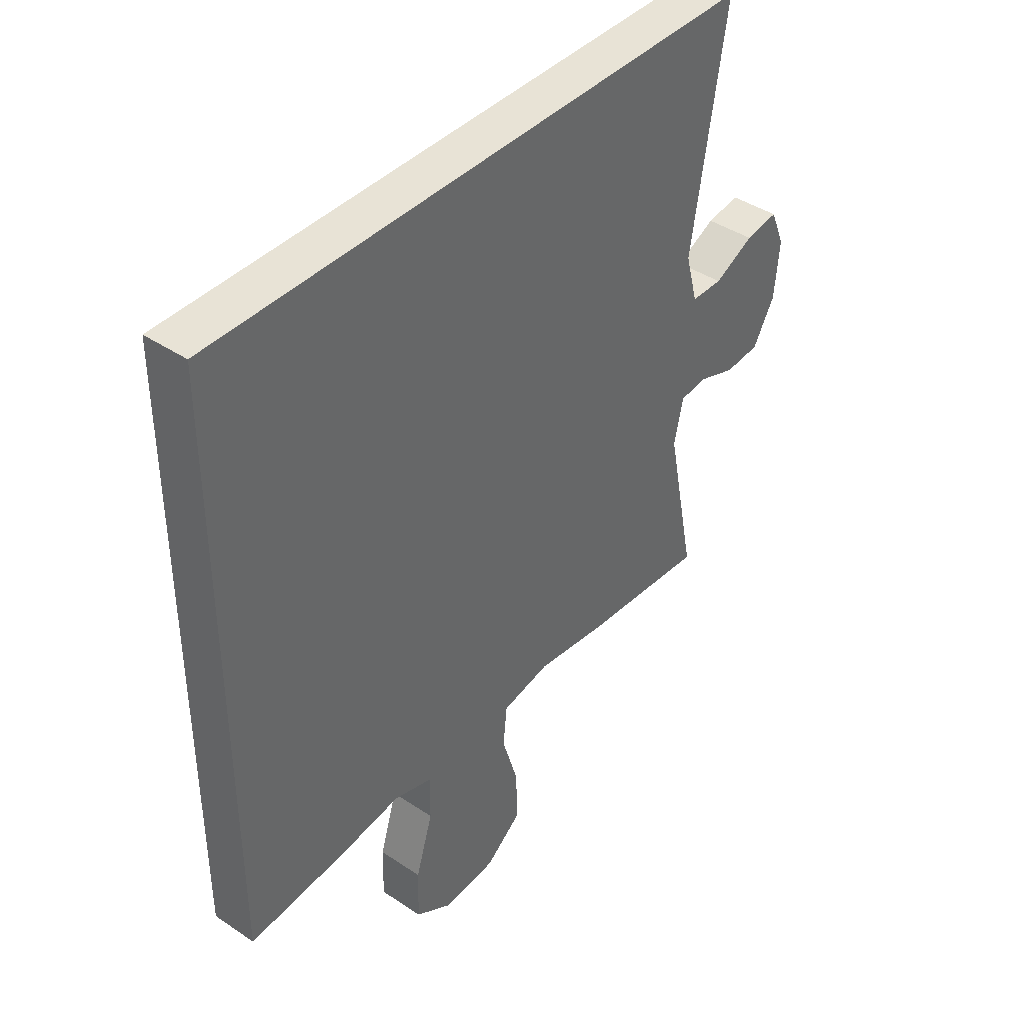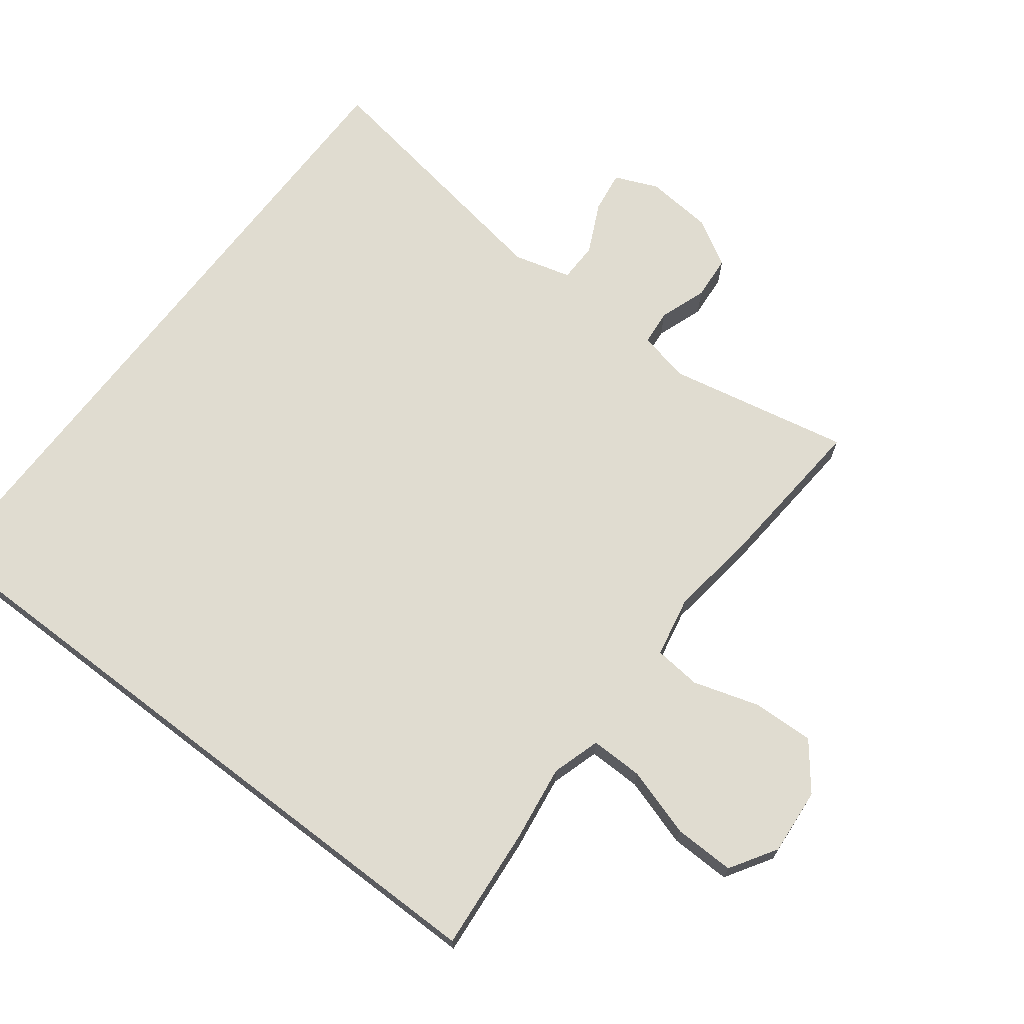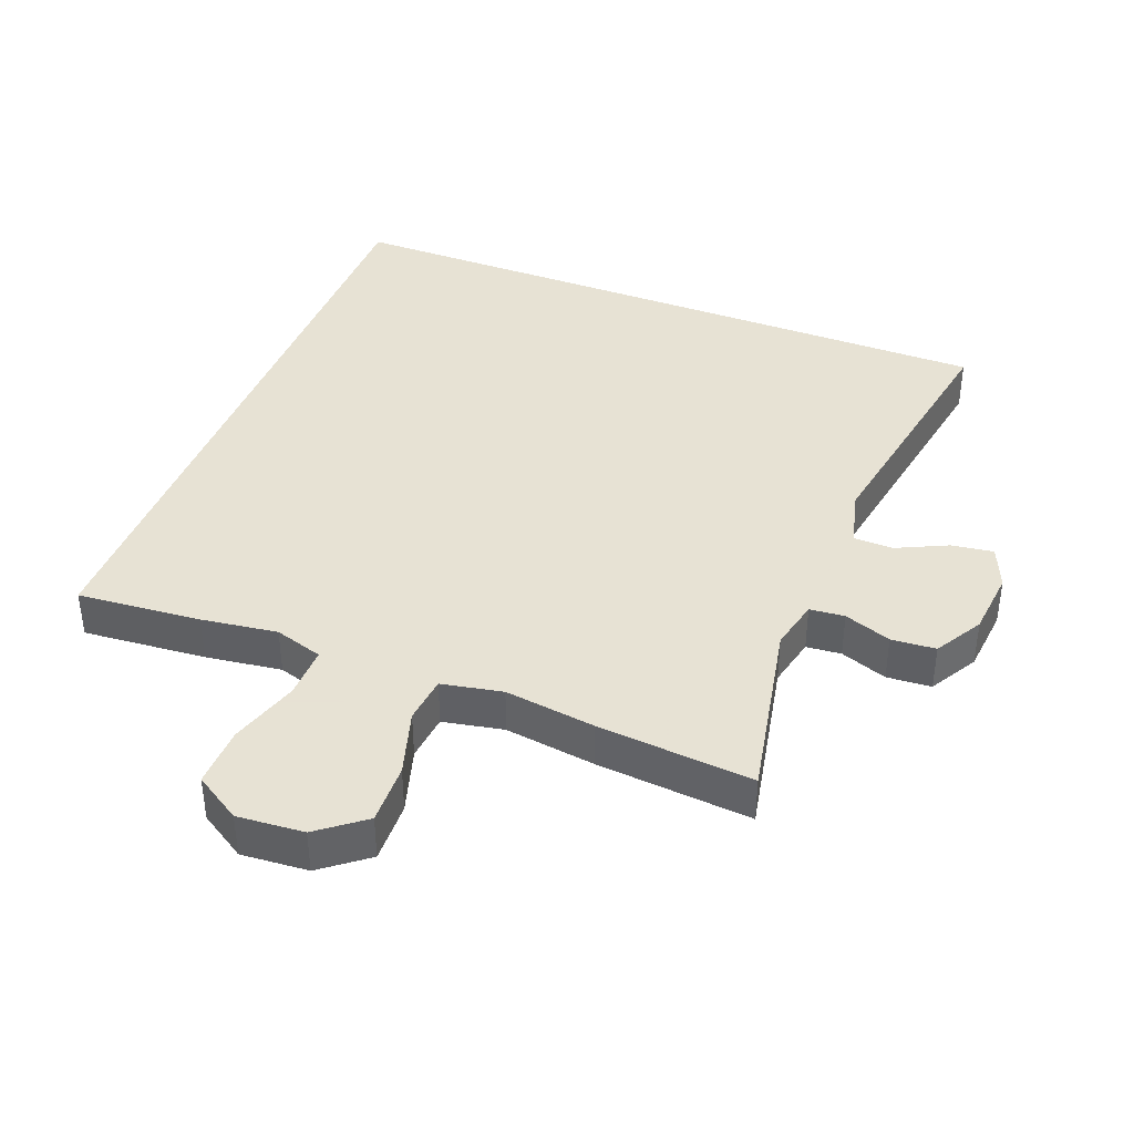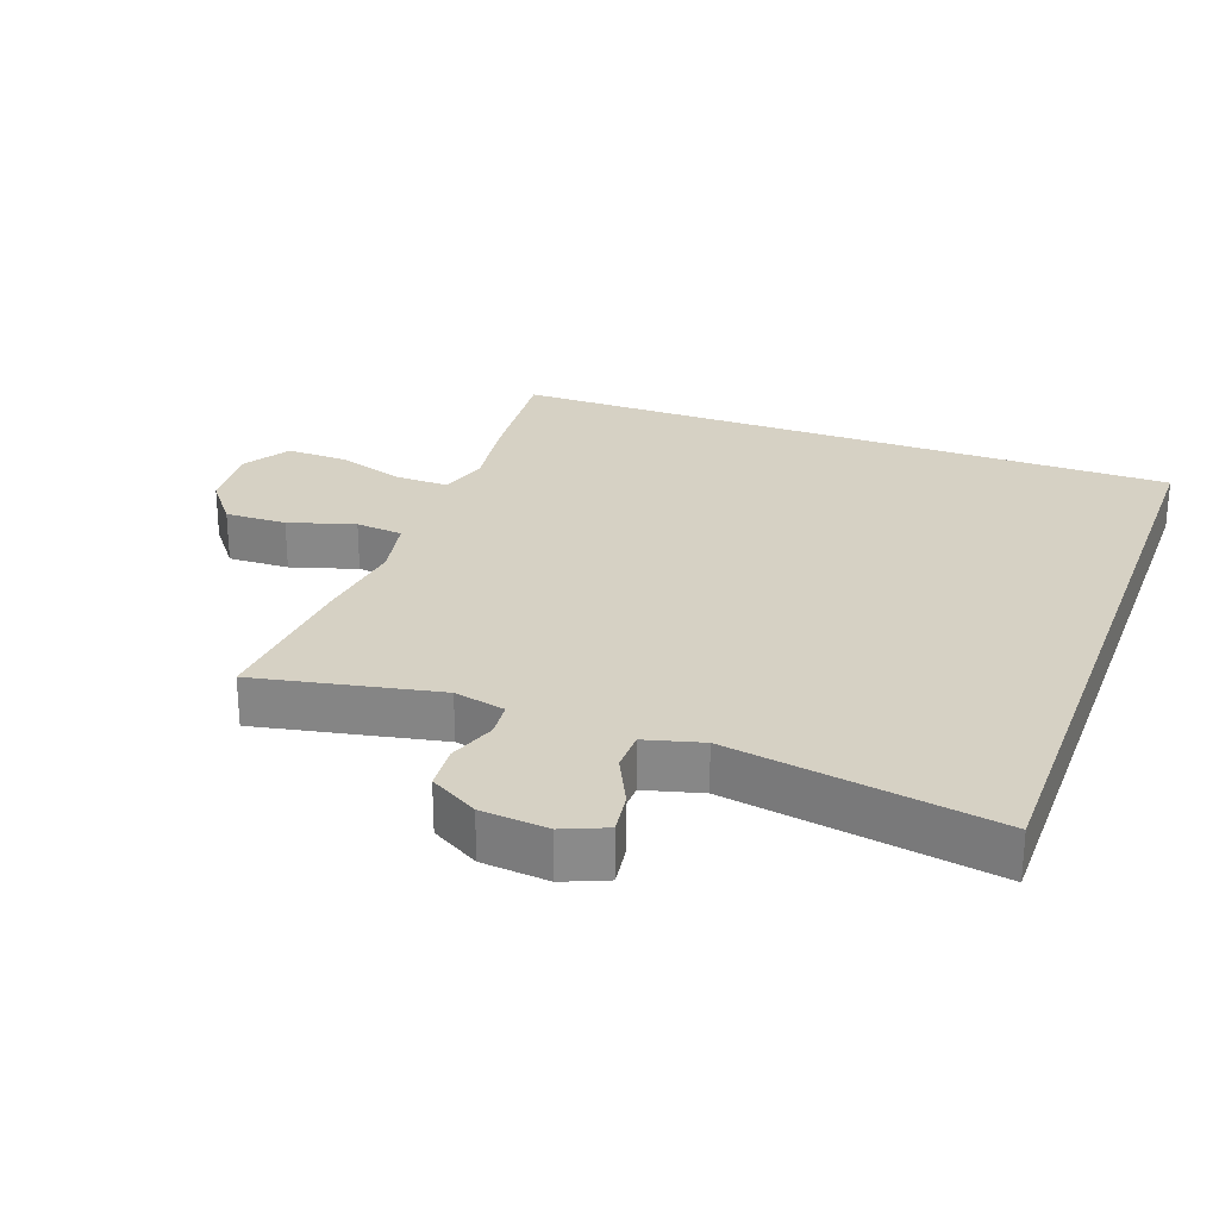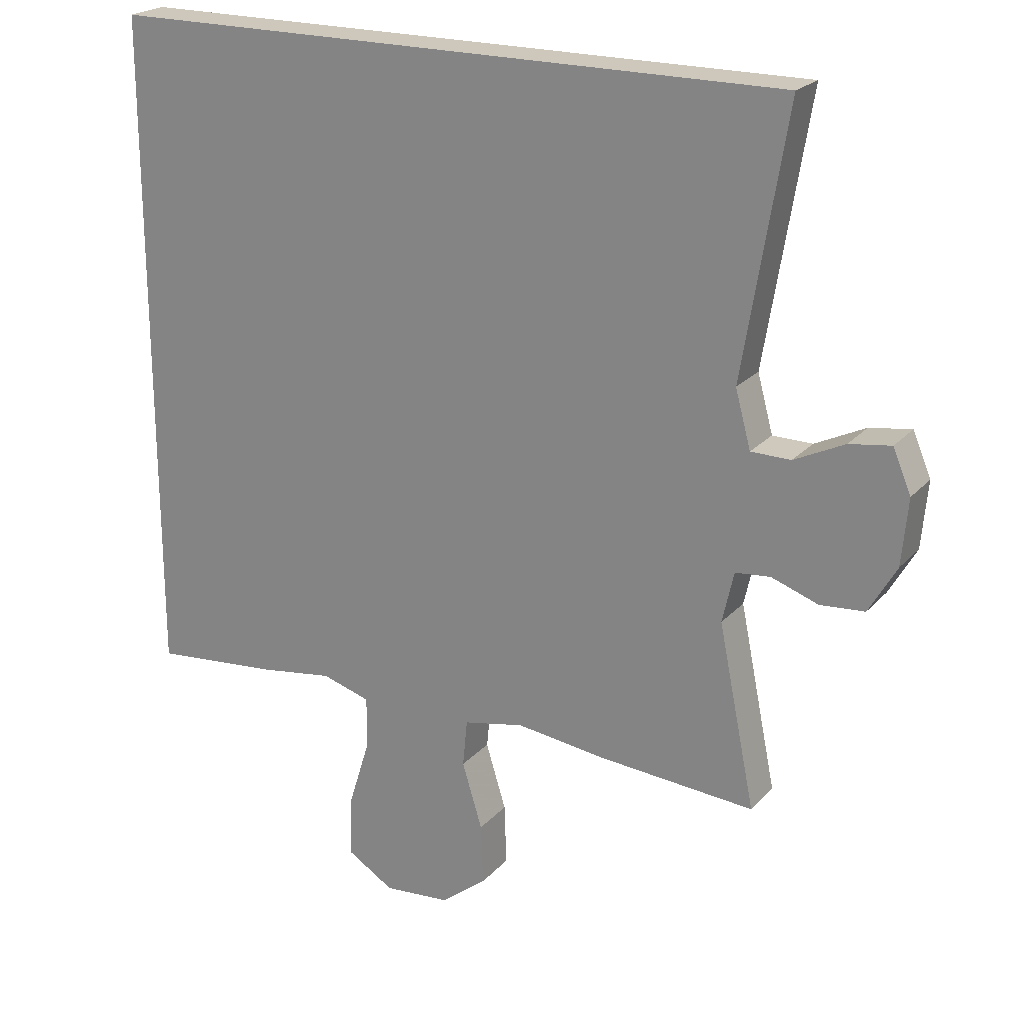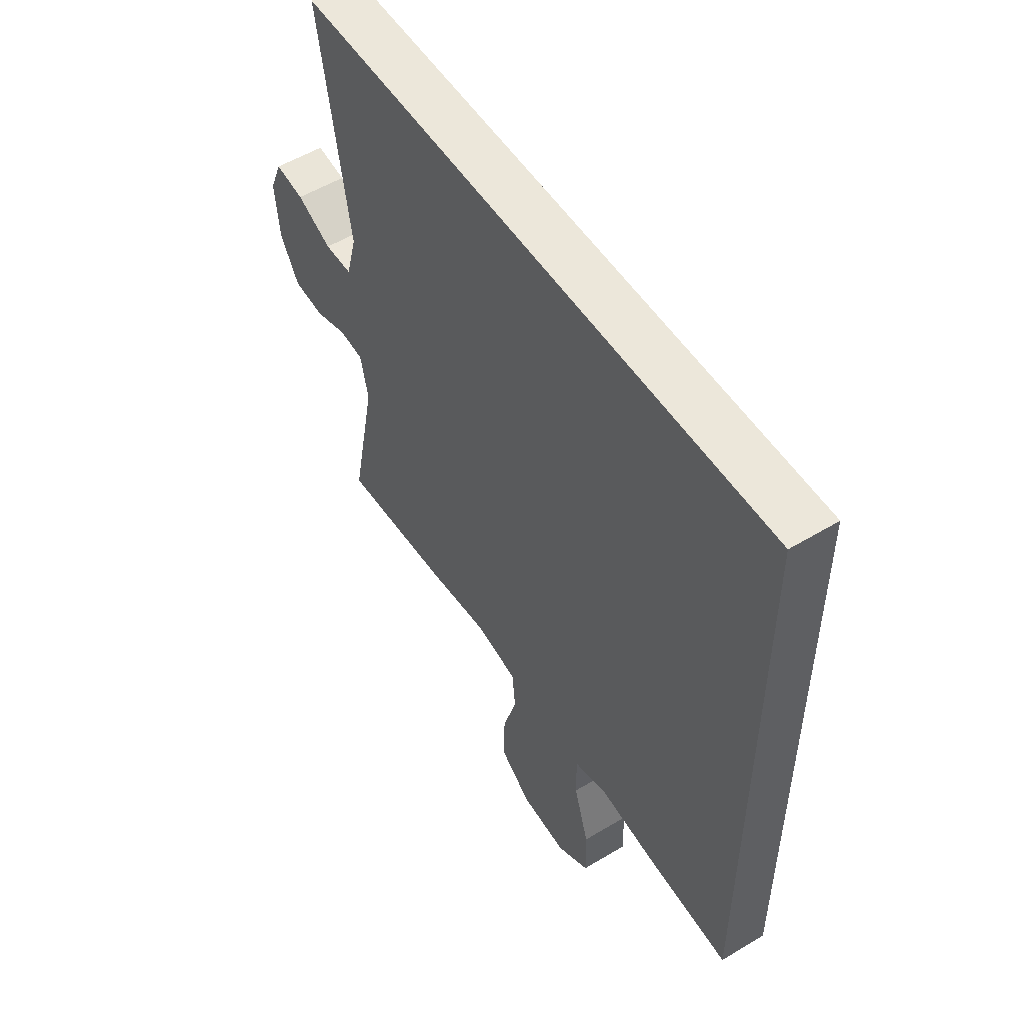
<metadata>
{"format":"obj","ext":"obj","renderer":"f3d","projection":"perspective","resolution":1024,"background":"white","views":[{"elev":41.4,"azim":129.1,"up":"+Z"},{"elev":69.5,"azim":127.3,"up":"+Y"},{"elev":39.7,"azim":-158.6,"up":"+Y"},{"elev":26.8,"azim":-69.9,"up":"+Y"},{"elev":21.9,"azim":-150.2,"up":"+Z"},{"elev":53.9,"azim":57.3,"up":"+Z"}]}
</metadata>
<code>
v -0.519 0.07 0.5
v 0.5 0.07 0.5
v 0.5 0.07 -0.497
v 0.316 0.07 -0.481
v 0.203 0.07 -0.465
v 0.131 0.07 -0.487
v 0.132 0.07 -0.565
v 0.164 0.07 -0.668
v 0.166 0.07 -0.758
v 0.097 0.07 -0.801
v -0.002 0.07 -0.793
v -0.07 0.07 -0.74
v -0.067 0.07 -0.649
v -0.037 0.07 -0.551
v -0.044 0.07 -0.481
v -0.134 0.07 -0.463
v -0.269 0.07 -0.481
v -0.5 0.07 -0.5
v -0.445 0.07 -0.229
v -0.462 0.07 -0.153
v -0.514 0.07 -0.148
v -0.584 0.07 -0.173
v -0.65 0.07 -0.168
v -0.691 0.07 -0.097
v -0.7 0.07 0.002
v -0.673 0.07 0.066
v -0.611 0.07 0.057
v -0.536 0.07 0.021
v -0.477 0.07 0.022
v -0.454 0.07 0.107
v -0.519 0 0.5
v 0.5 0 0.5
v 0.5 0 -0.497
v 0.316 0 -0.481
v 0.203 0 -0.465
v 0.131 0 -0.487
v 0.132 0 -0.565
v 0.164 0 -0.668
v 0.166 0 -0.758
v 0.097 0 -0.801
v -0.002 0 -0.793
v -0.07 0 -0.74
v -0.067 0 -0.649
v -0.037 0 -0.551
v -0.044 0 -0.481
v -0.134 0 -0.463
v -0.269 0 -0.481
v -0.5 0 -0.5
v -0.445 0 -0.229
v -0.462 0 -0.153
v -0.514 0 -0.148
v -0.584 0 -0.173
v -0.65 0 -0.168
v -0.691 0 -0.097
v -0.7 0 0.002
v -0.673 0 0.066
v -0.611 0 0.057
v -0.536 0 0.021
v -0.477 0 0.022
v -0.454 0 0.107
f 26 27 28
f 25 26 28
f 24 25 28
f 23 24 28
f 22 23 28
f 21 22 28
f 20 21 28 29
f 19 20 29 30
f 16 17 18 19
f 15 16 19 30
f 12 13 14
f 11 12 14
f 10 11 14
f 9 10 14
f 8 9 14
f 7 8 14
f 6 7 14 15
f 30 1 2
f 15 30 2
f 6 15 2
f 5 6 2
f 2 3 4 5
f 58 57 56
f 58 56 55
f 58 55 54
f 58 54 53
f 58 53 52
f 58 52 51
f 59 58 51 50
f 60 59 50 49
f 49 48 47 46
f 60 49 46 45
f 44 43 42
f 44 42 41
f 44 41 40
f 44 40 39
f 44 39 38
f 44 38 37
f 45 44 37 36
f 32 31 60
f 32 60 45
f 32 45 36
f 32 36 35
f 35 34 33 32
f 1 31 32 2
f 2 32 33 3
f 3 33 34 4
f 4 34 35 5
f 5 35 36 6
f 6 36 37 7
f 7 37 38 8
f 8 38 39 9
f 9 39 40 10
f 10 40 41 11
f 11 41 42 12
f 12 42 43 13
f 13 43 44 14
f 14 44 45 15
f 15 45 46 16
f 16 46 47 17
f 17 47 48 18
f 18 48 49 19
f 19 49 50 20
f 20 50 51 21
f 21 51 52 22
f 22 52 53 23
f 23 53 54 24
f 24 54 55 25
f 25 55 56 26
f 26 56 57 27
f 27 57 58 28
f 28 58 59 29
f 29 59 60 30
f 30 60 31 1

</code>
